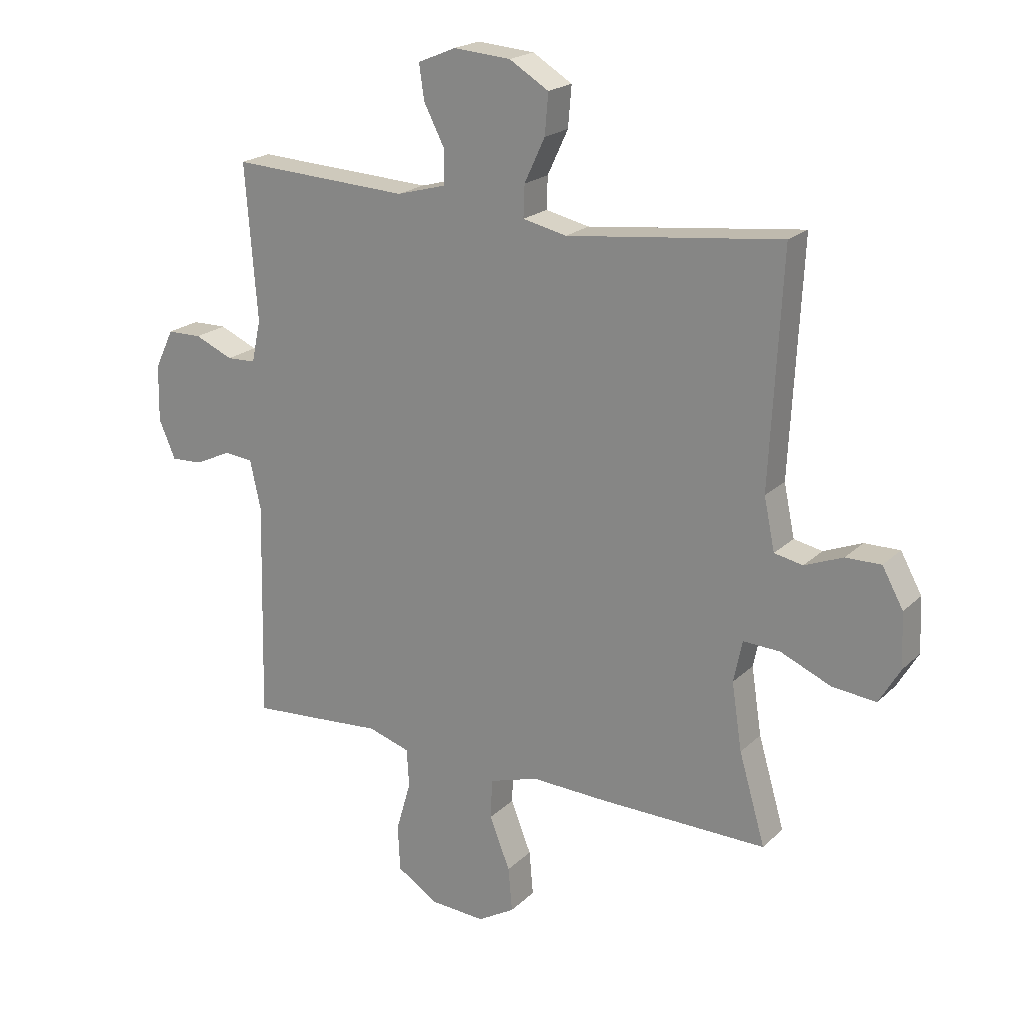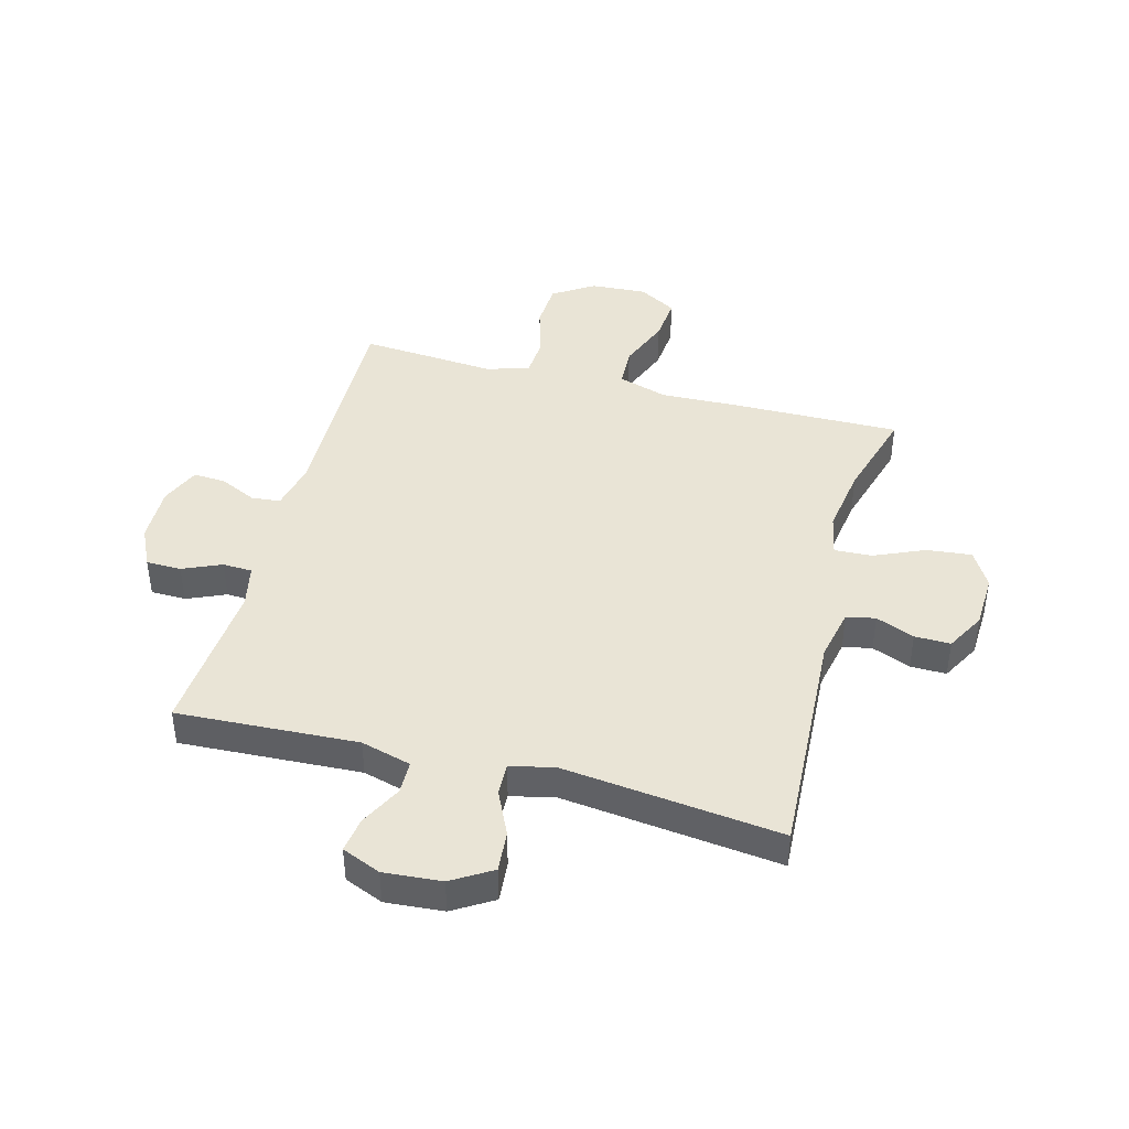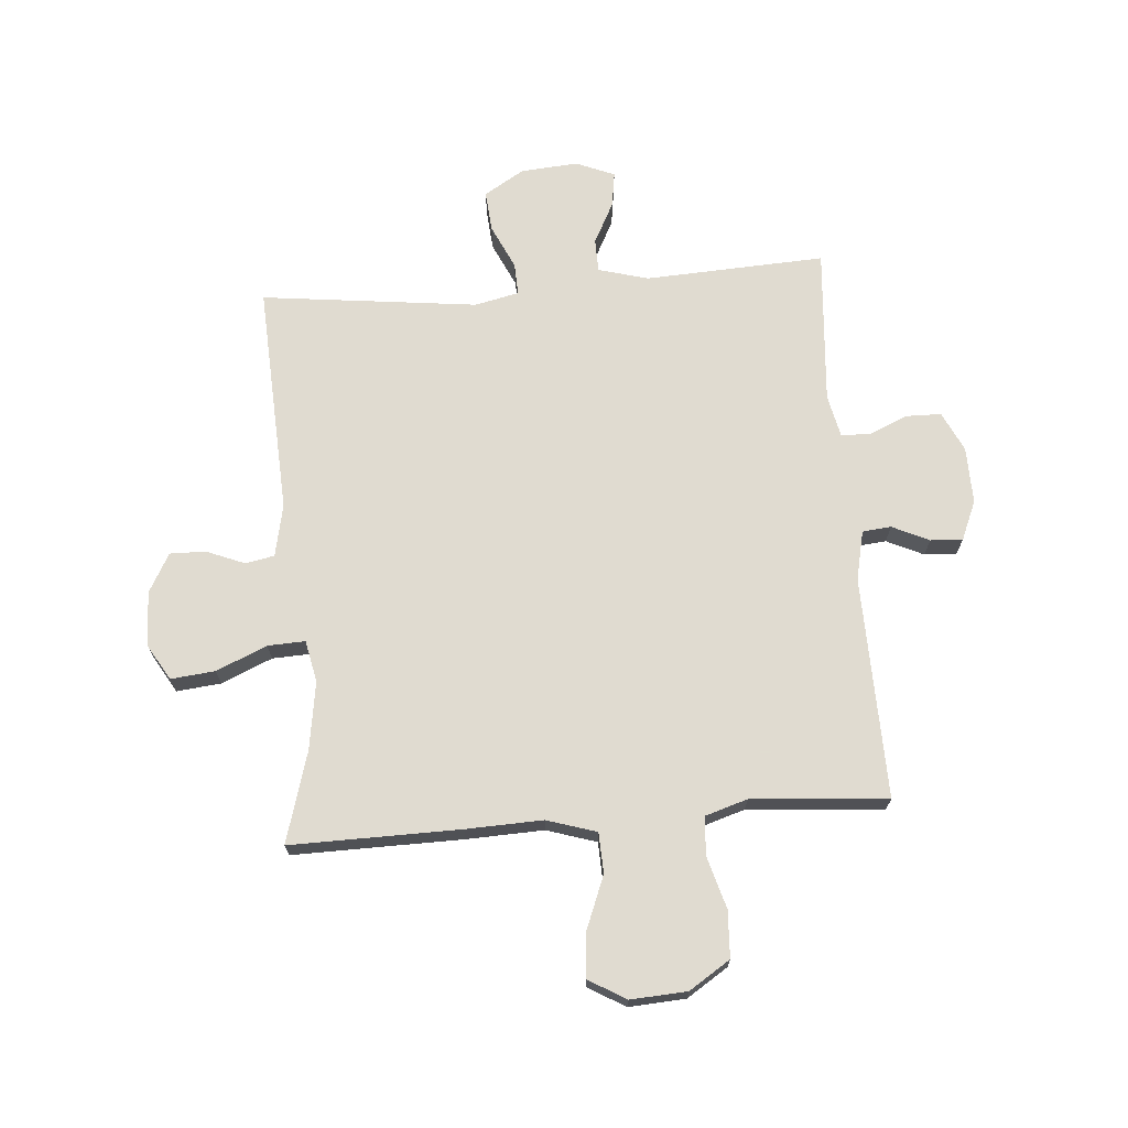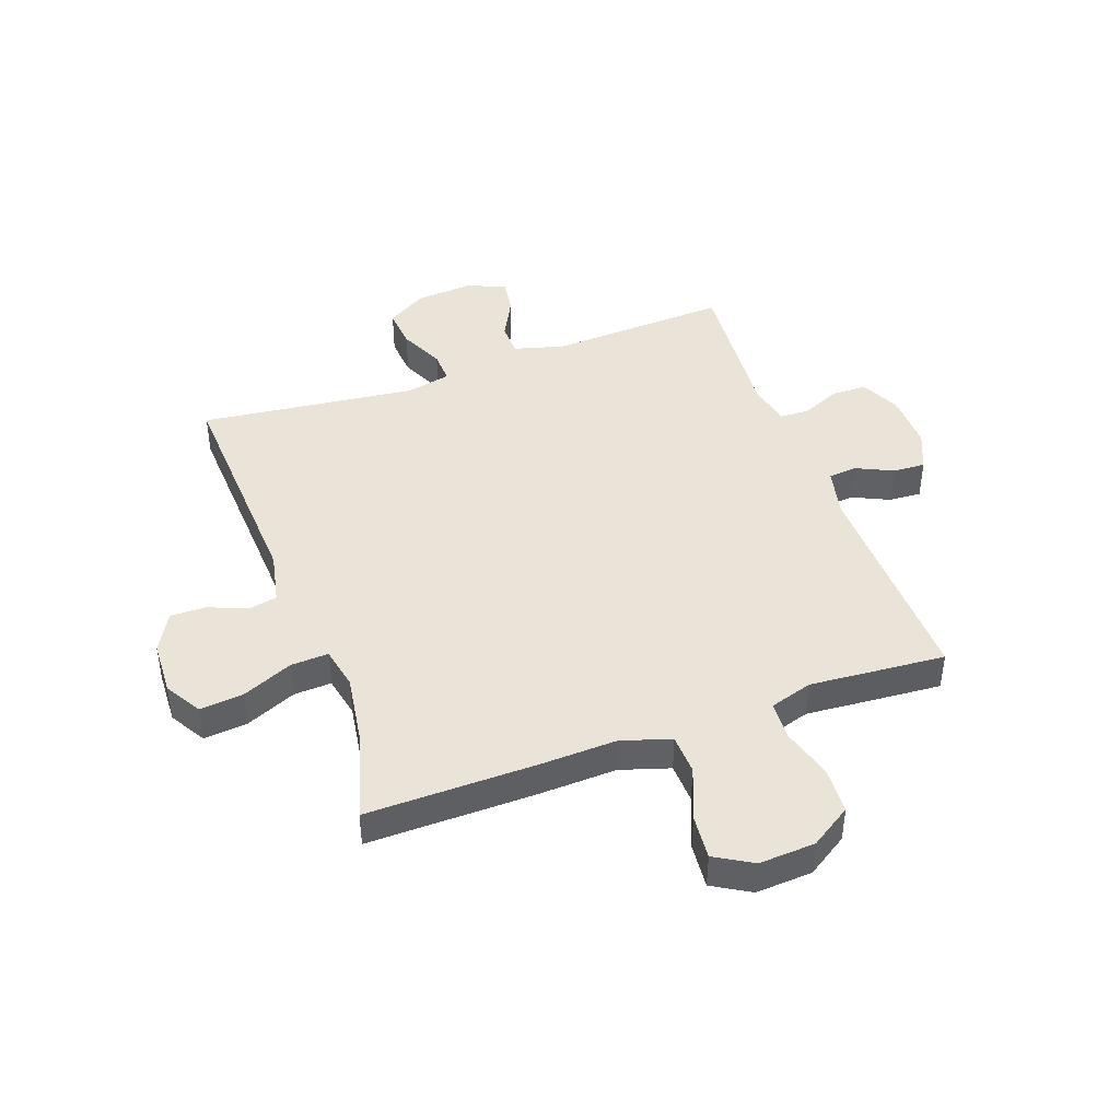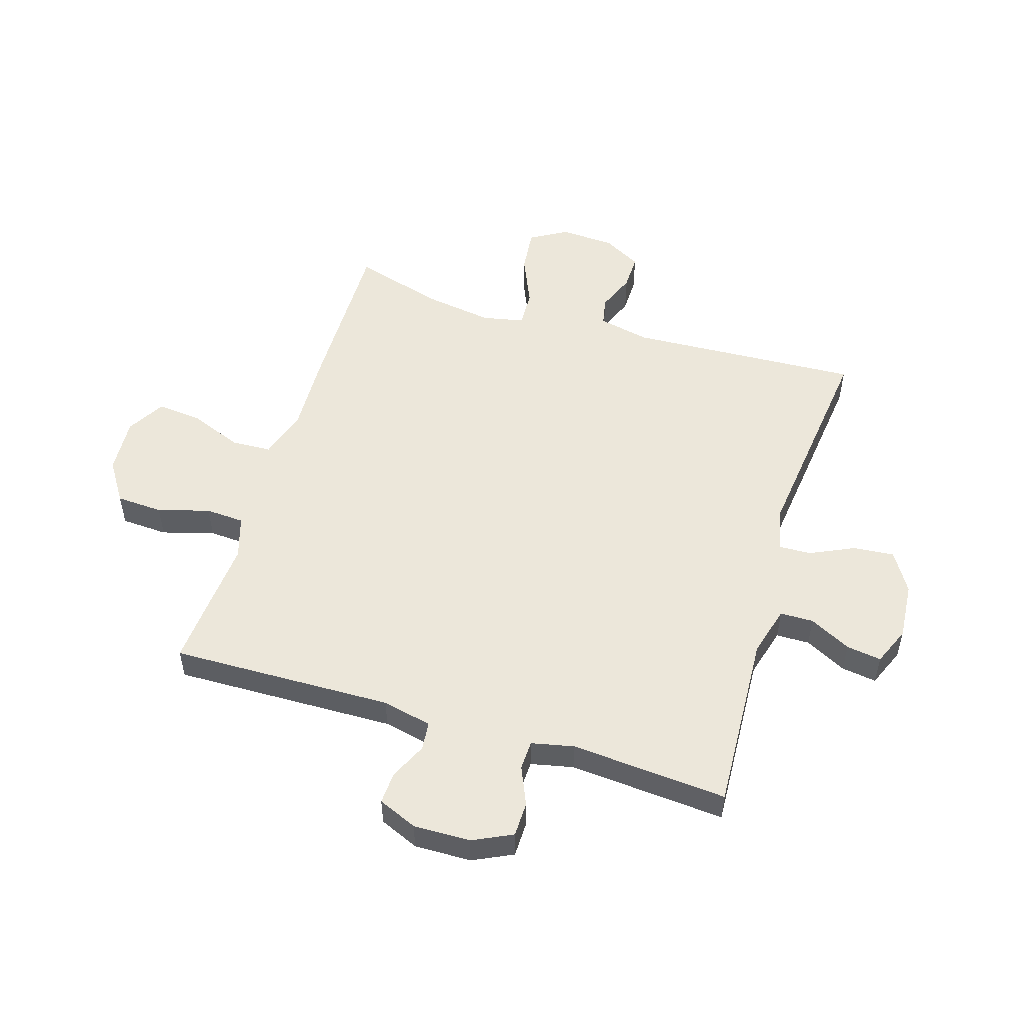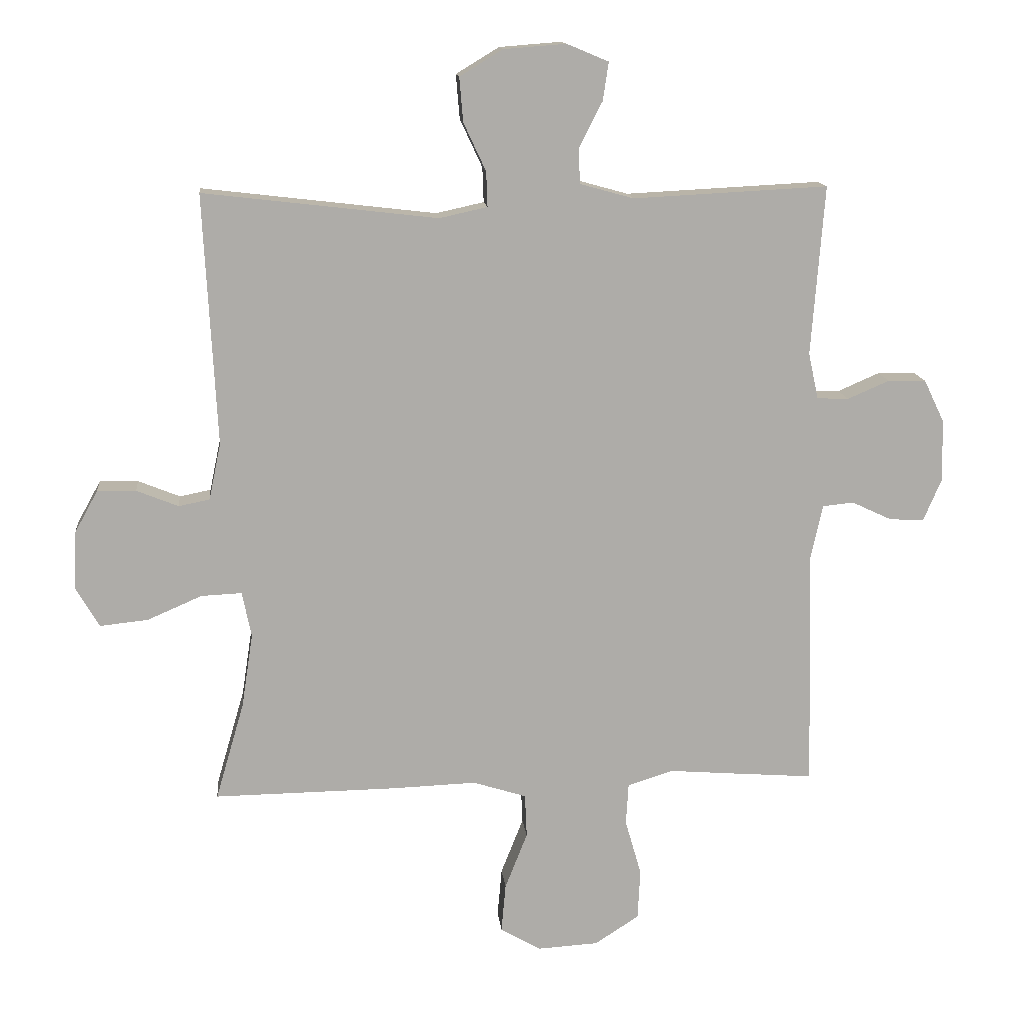
<metadata>
{"format":"obj","ext":"obj","renderer":"f3d","projection":"perspective","resolution":1024,"background":"white","views":[{"elev":20.5,"azim":31.7,"up":"+Z"},{"elev":42.6,"azim":14.9,"up":"+Y"},{"elev":69.8,"azim":175.5,"up":"+Y"},{"elev":43.5,"azim":160.2,"up":"+Y"},{"elev":52.4,"azim":-72.9,"up":"+Y"},{"elev":13.5,"azim":174.3,"up":"+Z"}]}
</metadata>
<code>
v 0.5 0.07 -0.5
v 0.205 0.07 -0.496
v 0.072 0.07 -0.491
v -0.014 0.07 -0.518
v -0.017 0.07 -0.588
v 0.019 0.07 -0.679
v 0.026 0.07 -0.757
v -0.039 0.07 -0.795
v -0.137 0.07 -0.789
v -0.208 0.07 -0.743
v -0.212 0.07 -0.662
v -0.186 0.07 -0.572
v -0.19 0.07 -0.505
v -0.264 0.07 -0.482
v -0.379 0.07 -0.491
v -0.5 0.07 -0.5
v -0.491 0.07 -0.114
v -0.51 0.07 -0.028
v -0.56 0.07 -0.023
v -0.624 0.07 -0.053
v -0.68 0.07 -0.056
v -0.709 0.07 0.012
v -0.707 0.07 0.111
v -0.674 0.07 0.18
v -0.613 0.07 0.181
v -0.546 0.07 0.152
v -0.495 0.07 0.154
v -0.479 0.07 0.228
v -0.5 0.07 0.5
v -0.187 0.07 0.484
v -0.1 0.07 0.508
v -0.099 0.07 0.566
v -0.136 0.07 0.638
v -0.145 0.07 0.699
v -0.078 0.07 0.727
v 0.022 0.07 0.719
v 0.091 0.07 0.677
v 0.085 0.07 0.606
v 0.049 0.07 0.529
v 0.047 0.07 0.473
v 0.124 0.07 0.456
v 0.5 0.07 0.5
v 0.479 0.07 0.098
v 0.498 0.07 0.007
v 0.548 0.07 -0.003
v 0.615 0.07 0.024
v 0.677 0.07 0.025
v 0.714 0.07 -0.042
v 0.718 0.07 -0.137
v 0.681 0.07 -0.2
v 0.604 0.07 -0.192
v 0.516 0.07 -0.154
v 0.451 0.07 -0.151
v 0.436 0.07 -0.224
v 0.454 0.07 -0.342
v 0.5 0 -0.5
v 0.205 0 -0.496
v 0.072 0 -0.491
v -0.014 0 -0.518
v -0.017 0 -0.588
v 0.019 0 -0.679
v 0.026 0 -0.757
v -0.039 0 -0.795
v -0.137 0 -0.789
v -0.208 0 -0.743
v -0.212 0 -0.662
v -0.186 0 -0.572
v -0.19 0 -0.505
v -0.264 0 -0.482
v -0.379 0 -0.491
v -0.5 0 -0.5
v -0.491 0 -0.114
v -0.51 0 -0.028
v -0.56 0 -0.023
v -0.624 0 -0.053
v -0.68 0 -0.056
v -0.709 0 0.012
v -0.707 0 0.111
v -0.674 0 0.18
v -0.613 0 0.181
v -0.546 0 0.152
v -0.495 0 0.154
v -0.479 0 0.228
v -0.5 0 0.5
v -0.187 0 0.484
v -0.1 0 0.508
v -0.099 0 0.566
v -0.136 0 0.638
v -0.145 0 0.699
v -0.078 0 0.727
v 0.022 0 0.719
v 0.091 0 0.677
v 0.085 0 0.606
v 0.049 0 0.529
v 0.047 0 0.473
v 0.124 0 0.456
v 0.5 0 0.5
v 0.479 0 0.098
v 0.498 0 0.007
v 0.548 0 -0.003
v 0.615 0 0.024
v 0.677 0 0.025
v 0.714 0 -0.042
v 0.718 0 -0.137
v 0.681 0 -0.2
v 0.604 0 -0.192
v 0.516 0 -0.154
v 0.451 0 -0.151
v 0.436 0 -0.224
v 0.454 0 -0.342
f 49 50 51 52
f 49 52 53
f 48 49 53
f 45 46 47 48
f 44 45 48 53
f 43 44 53
f 41 42 43 53
f 40 41 53 54
f 36 37 38 39
f 36 39 40
f 35 36 40
f 32 33 34 35
f 31 32 35 40
f 30 31 40 54
f 28 29 30 54
f 23 24 25 26
f 23 26 27
f 22 23 27
f 19 20 21 22
f 18 19 22 27
f 17 18 27 28
f 14 15 16 17
f 13 14 17 28
f 9 10 11 12
f 9 12 13
f 8 9 13
f 5 6 7 8
f 4 5 8 13
f 3 4 13 28
f 55 1 2 3
f 3 28 54 55
f 107 106 105 104
f 108 107 104
f 108 104 103
f 103 102 101 100
f 108 103 100 99
f 108 99 98
f 108 98 97 96
f 109 108 96 95
f 94 93 92 91
f 95 94 91
f 95 91 90
f 90 89 88 87
f 95 90 87 86
f 109 95 86 85
f 109 85 84 83
f 81 80 79 78
f 82 81 78
f 82 78 77
f 77 76 75 74
f 82 77 74 73
f 83 82 73 72
f 72 71 70 69
f 83 72 69 68
f 67 66 65 64
f 68 67 64
f 68 64 63
f 63 62 61 60
f 68 63 60 59
f 83 68 59 58
f 58 57 56 110
f 110 109 83 58
f 1 56 57 2
f 2 57 58 3
f 3 58 59 4
f 4 59 60 5
f 5 60 61 6
f 6 61 62 7
f 7 62 63 8
f 8 63 64 9
f 9 64 65 10
f 10 65 66 11
f 11 66 67 12
f 12 67 68 13
f 13 68 69 14
f 14 69 70 15
f 15 70 71 16
f 16 71 72 17
f 17 72 73 18
f 18 73 74 19
f 19 74 75 20
f 20 75 76 21
f 21 76 77 22
f 22 77 78 23
f 23 78 79 24
f 24 79 80 25
f 25 80 81 26
f 26 81 82 27
f 27 82 83 28
f 28 83 84 29
f 29 84 85 30
f 30 85 86 31
f 31 86 87 32
f 32 87 88 33
f 33 88 89 34
f 34 89 90 35
f 35 90 91 36
f 36 91 92 37
f 37 92 93 38
f 38 93 94 39
f 39 94 95 40
f 40 95 96 41
f 41 96 97 42
f 42 97 98 43
f 43 98 99 44
f 44 99 100 45
f 45 100 101 46
f 46 101 102 47
f 47 102 103 48
f 48 103 104 49
f 49 104 105 50
f 50 105 106 51
f 51 106 107 52
f 52 107 108 53
f 53 108 109 54
f 54 109 110 55
f 55 110 56 1

</code>
